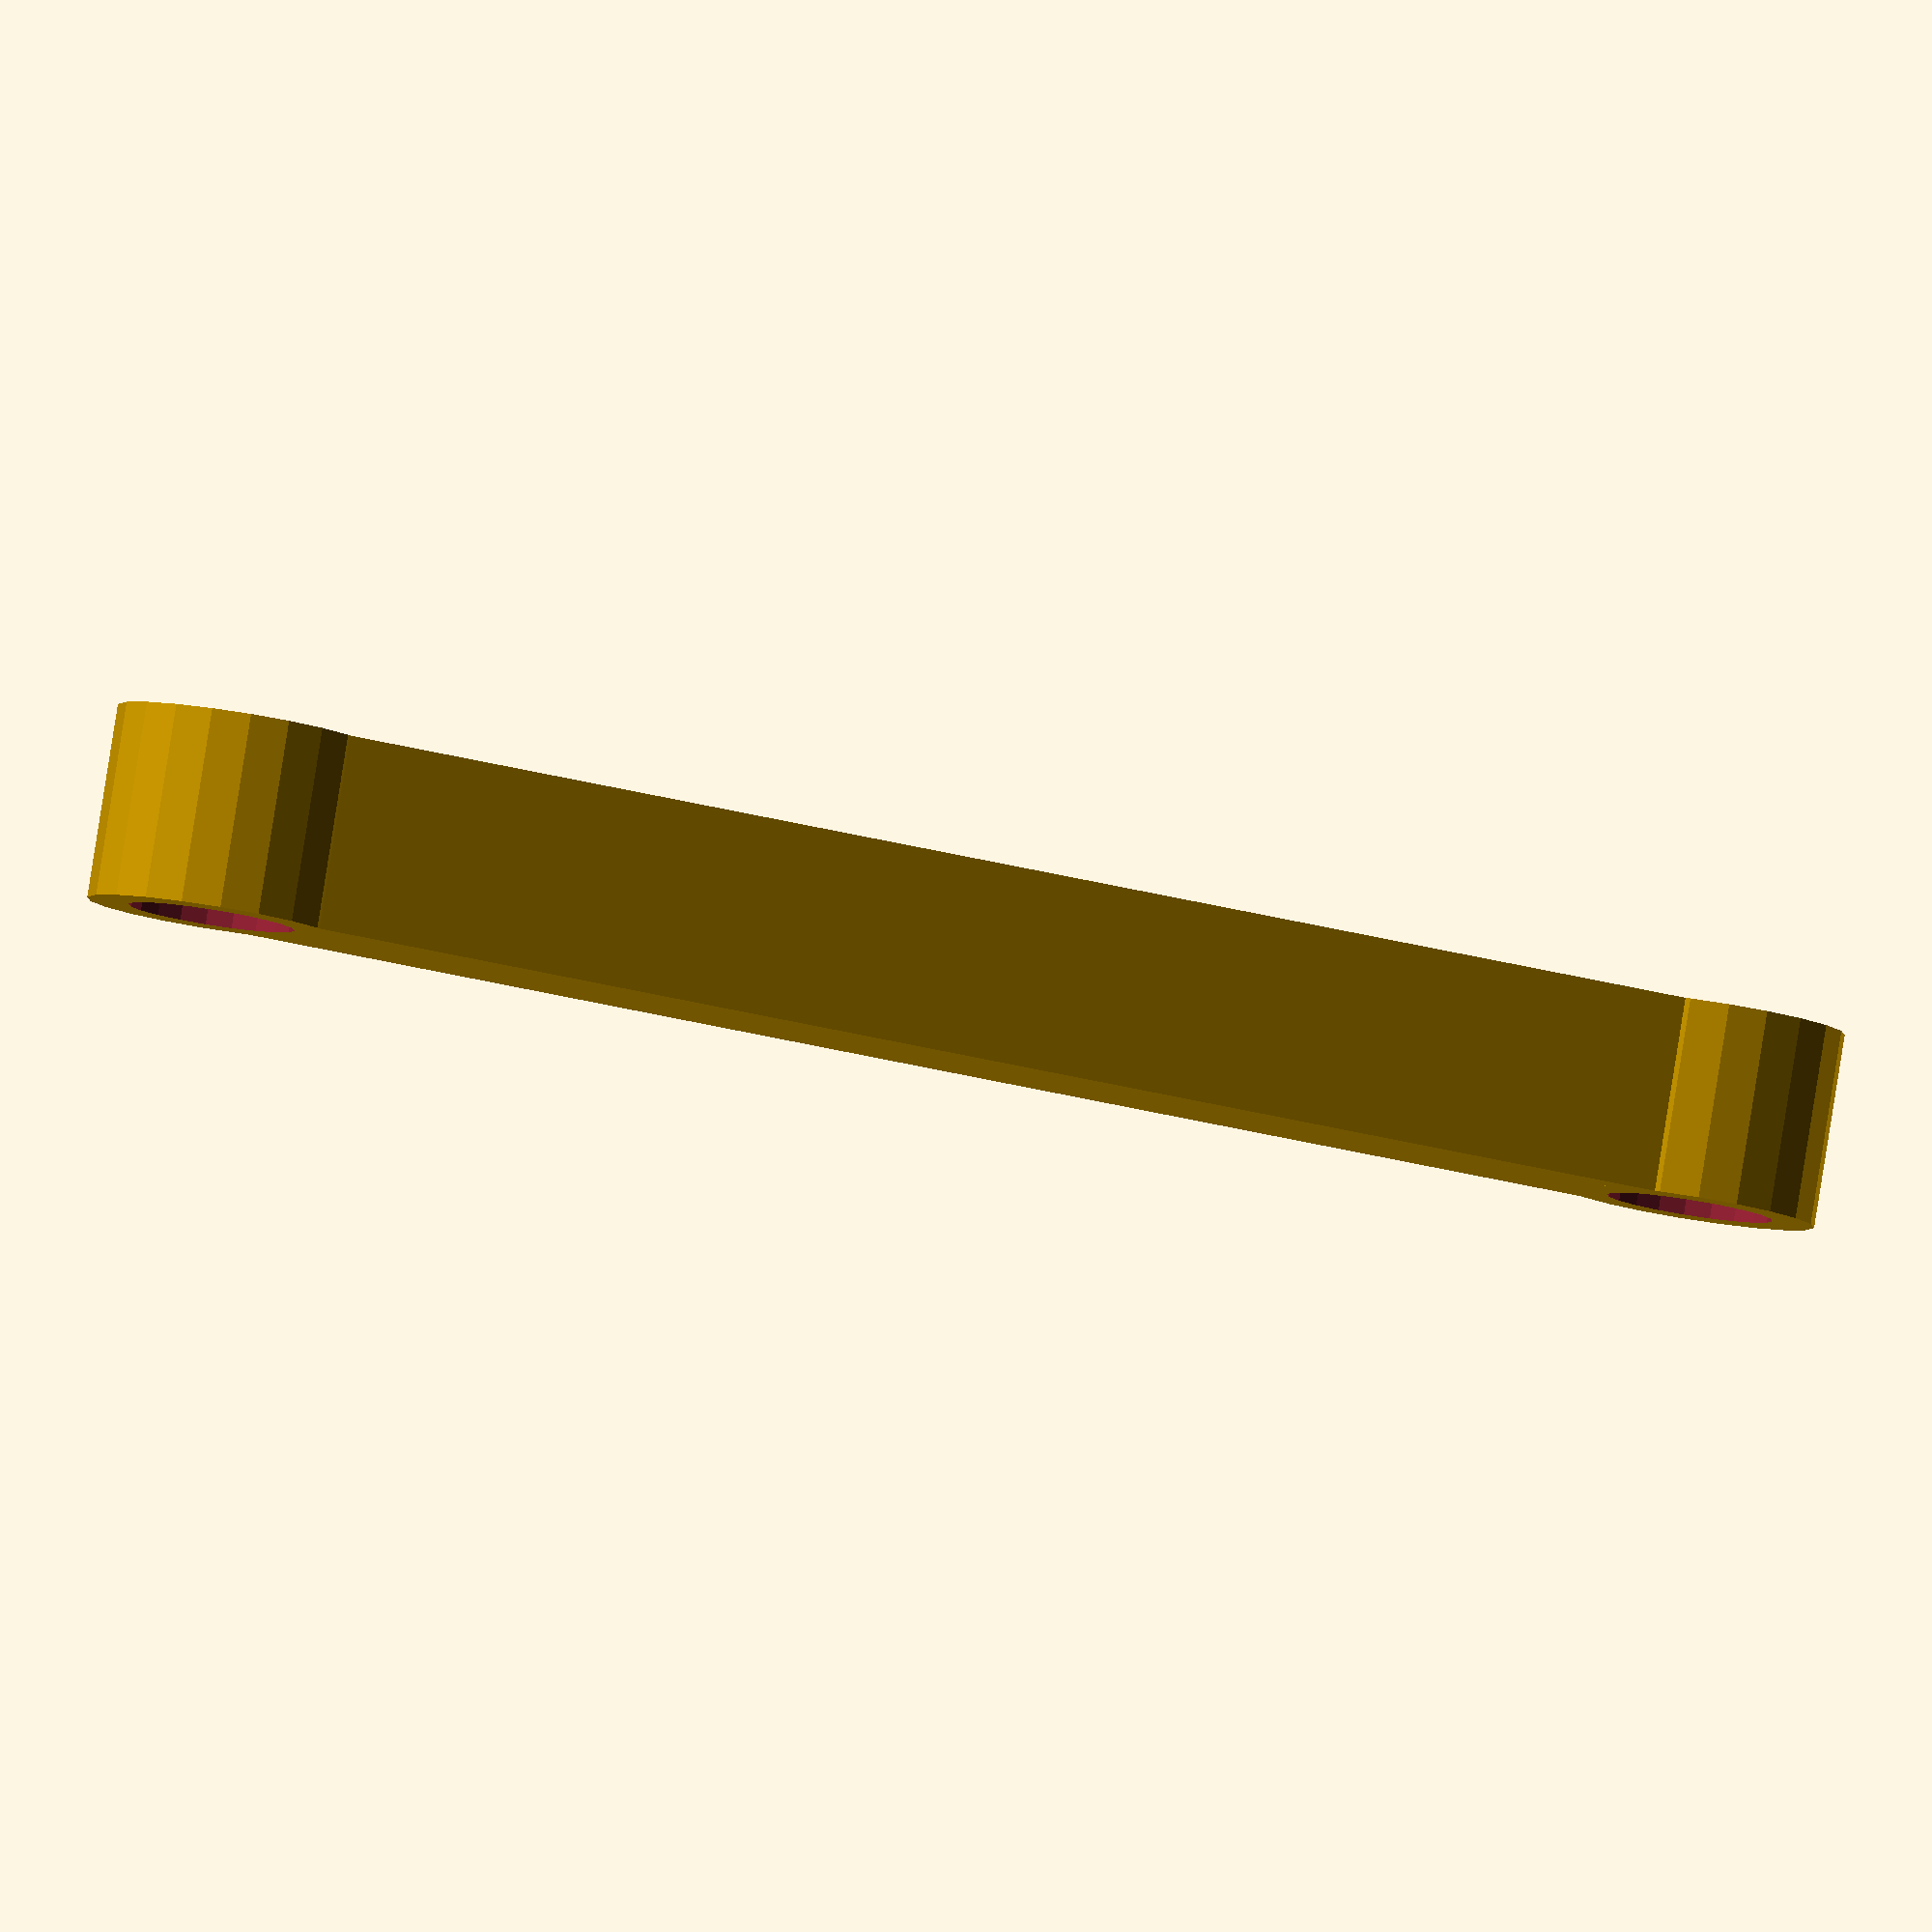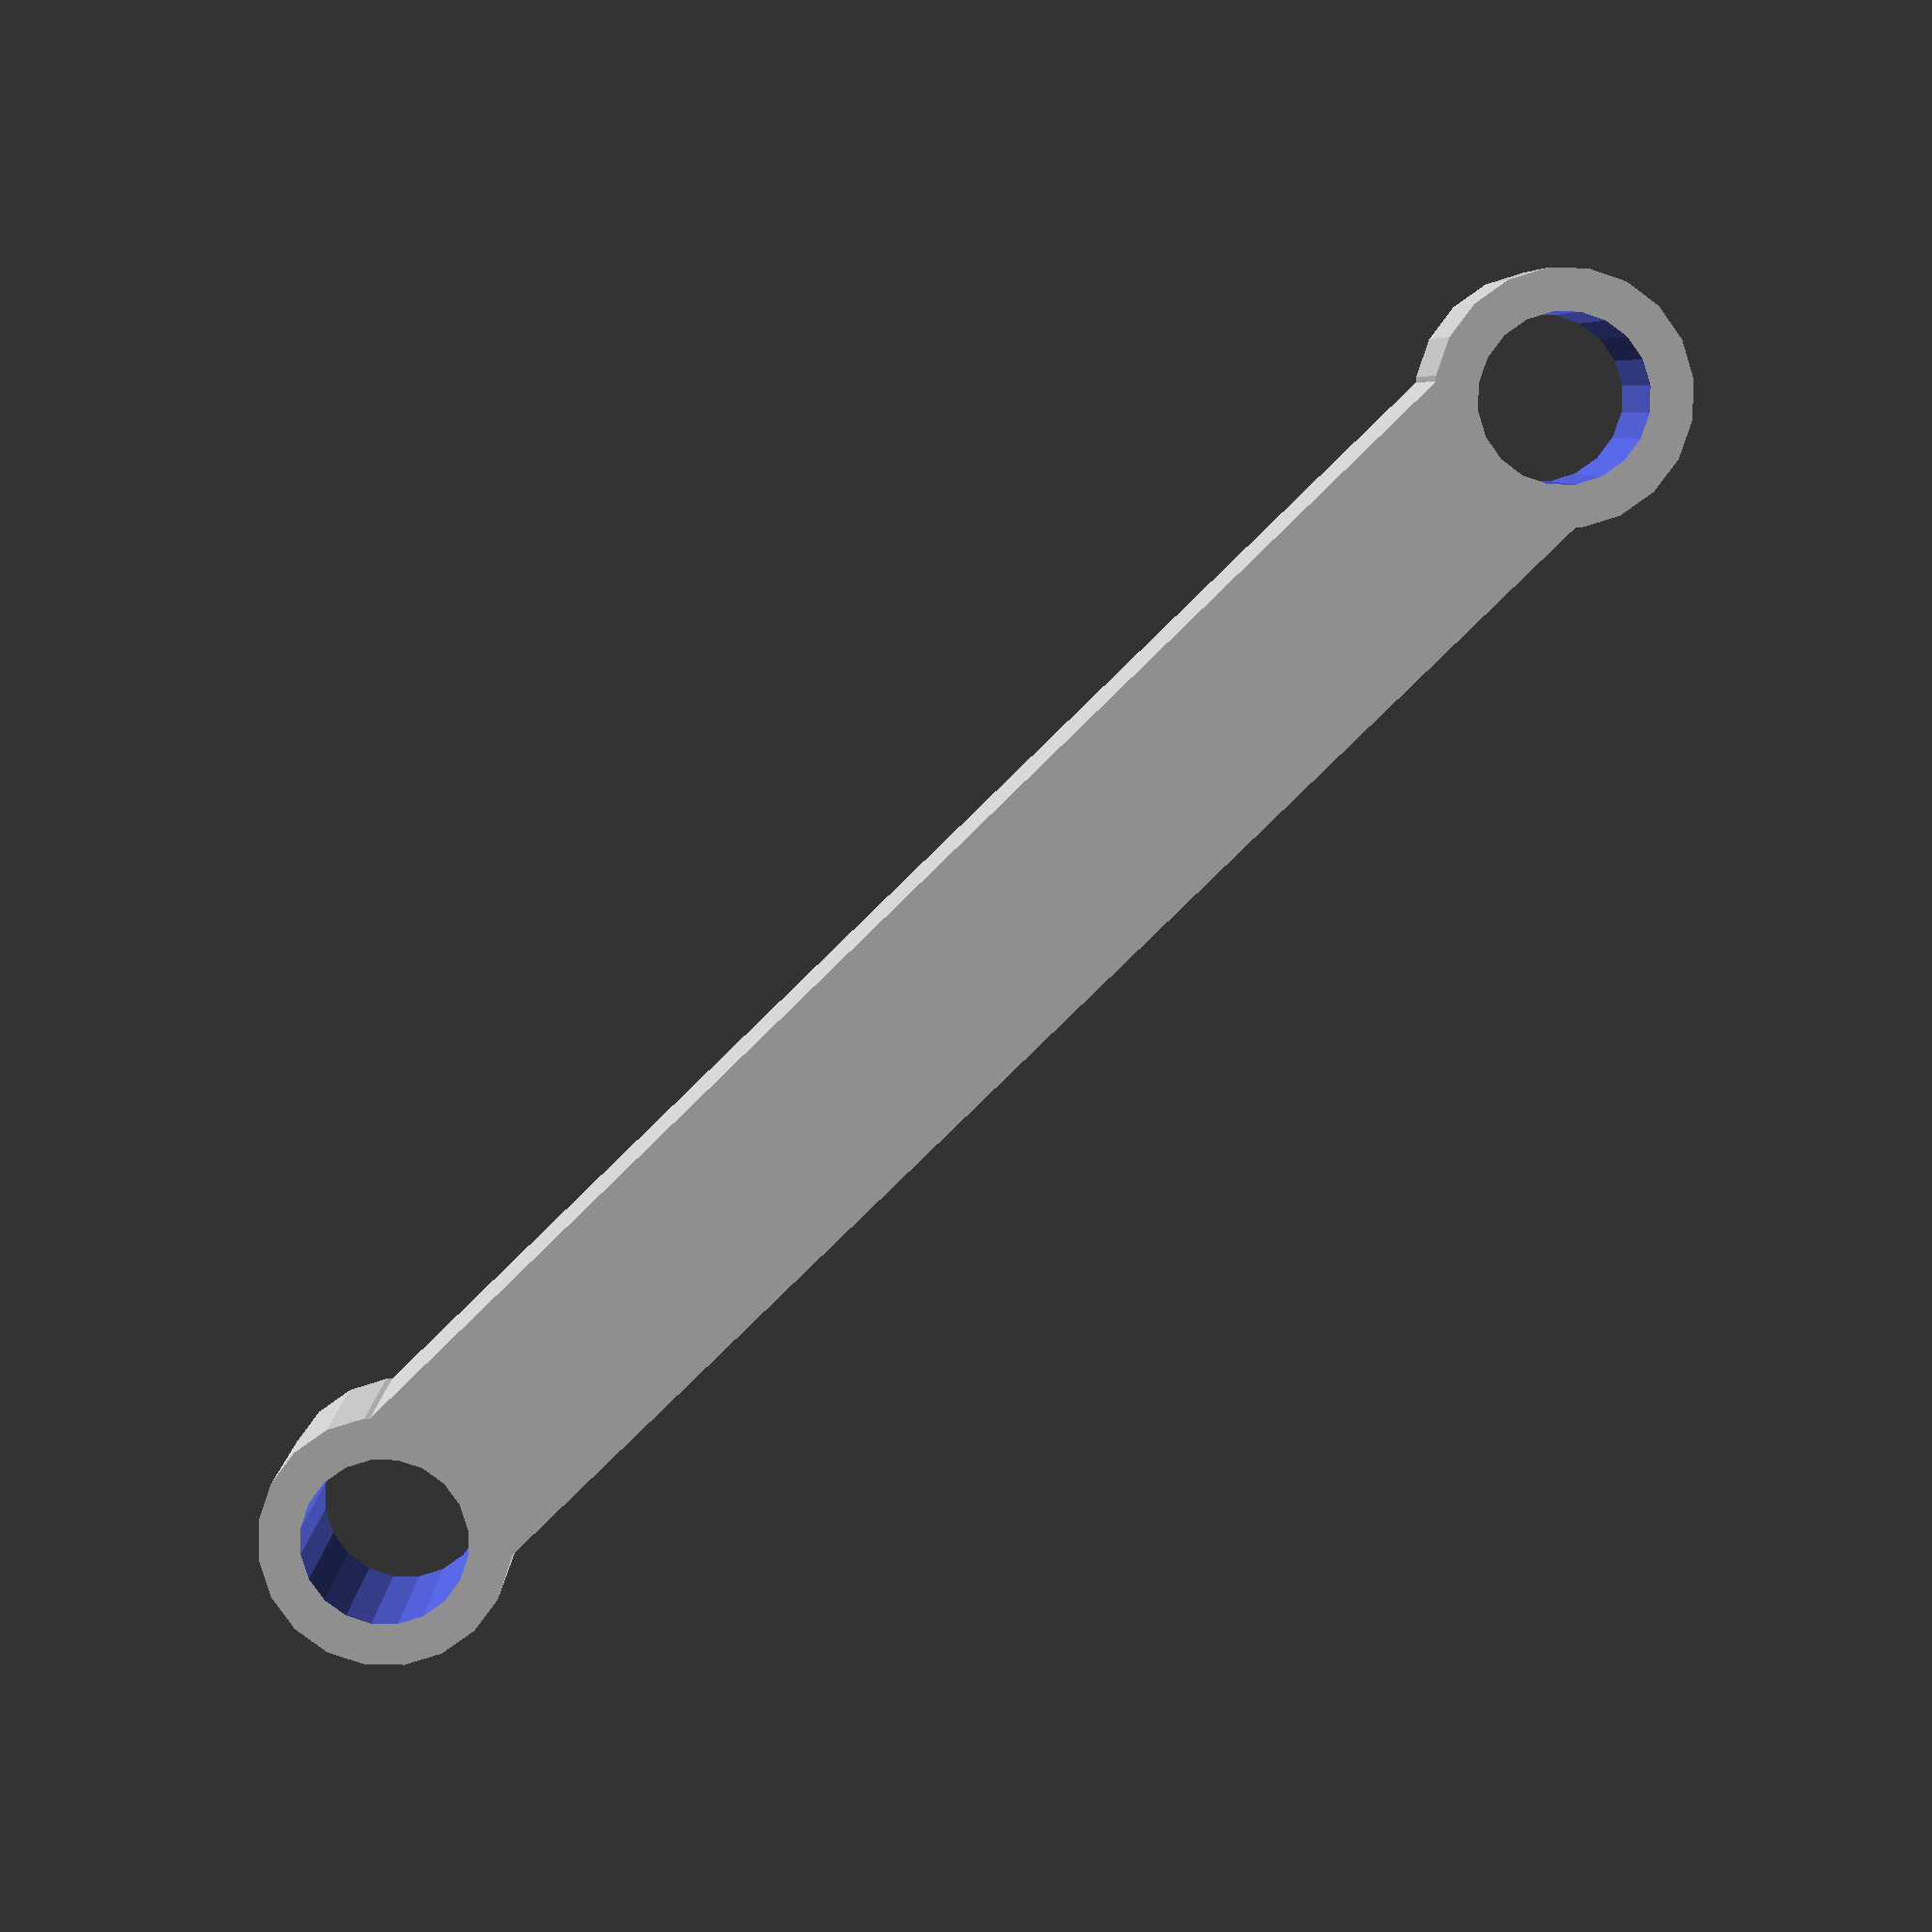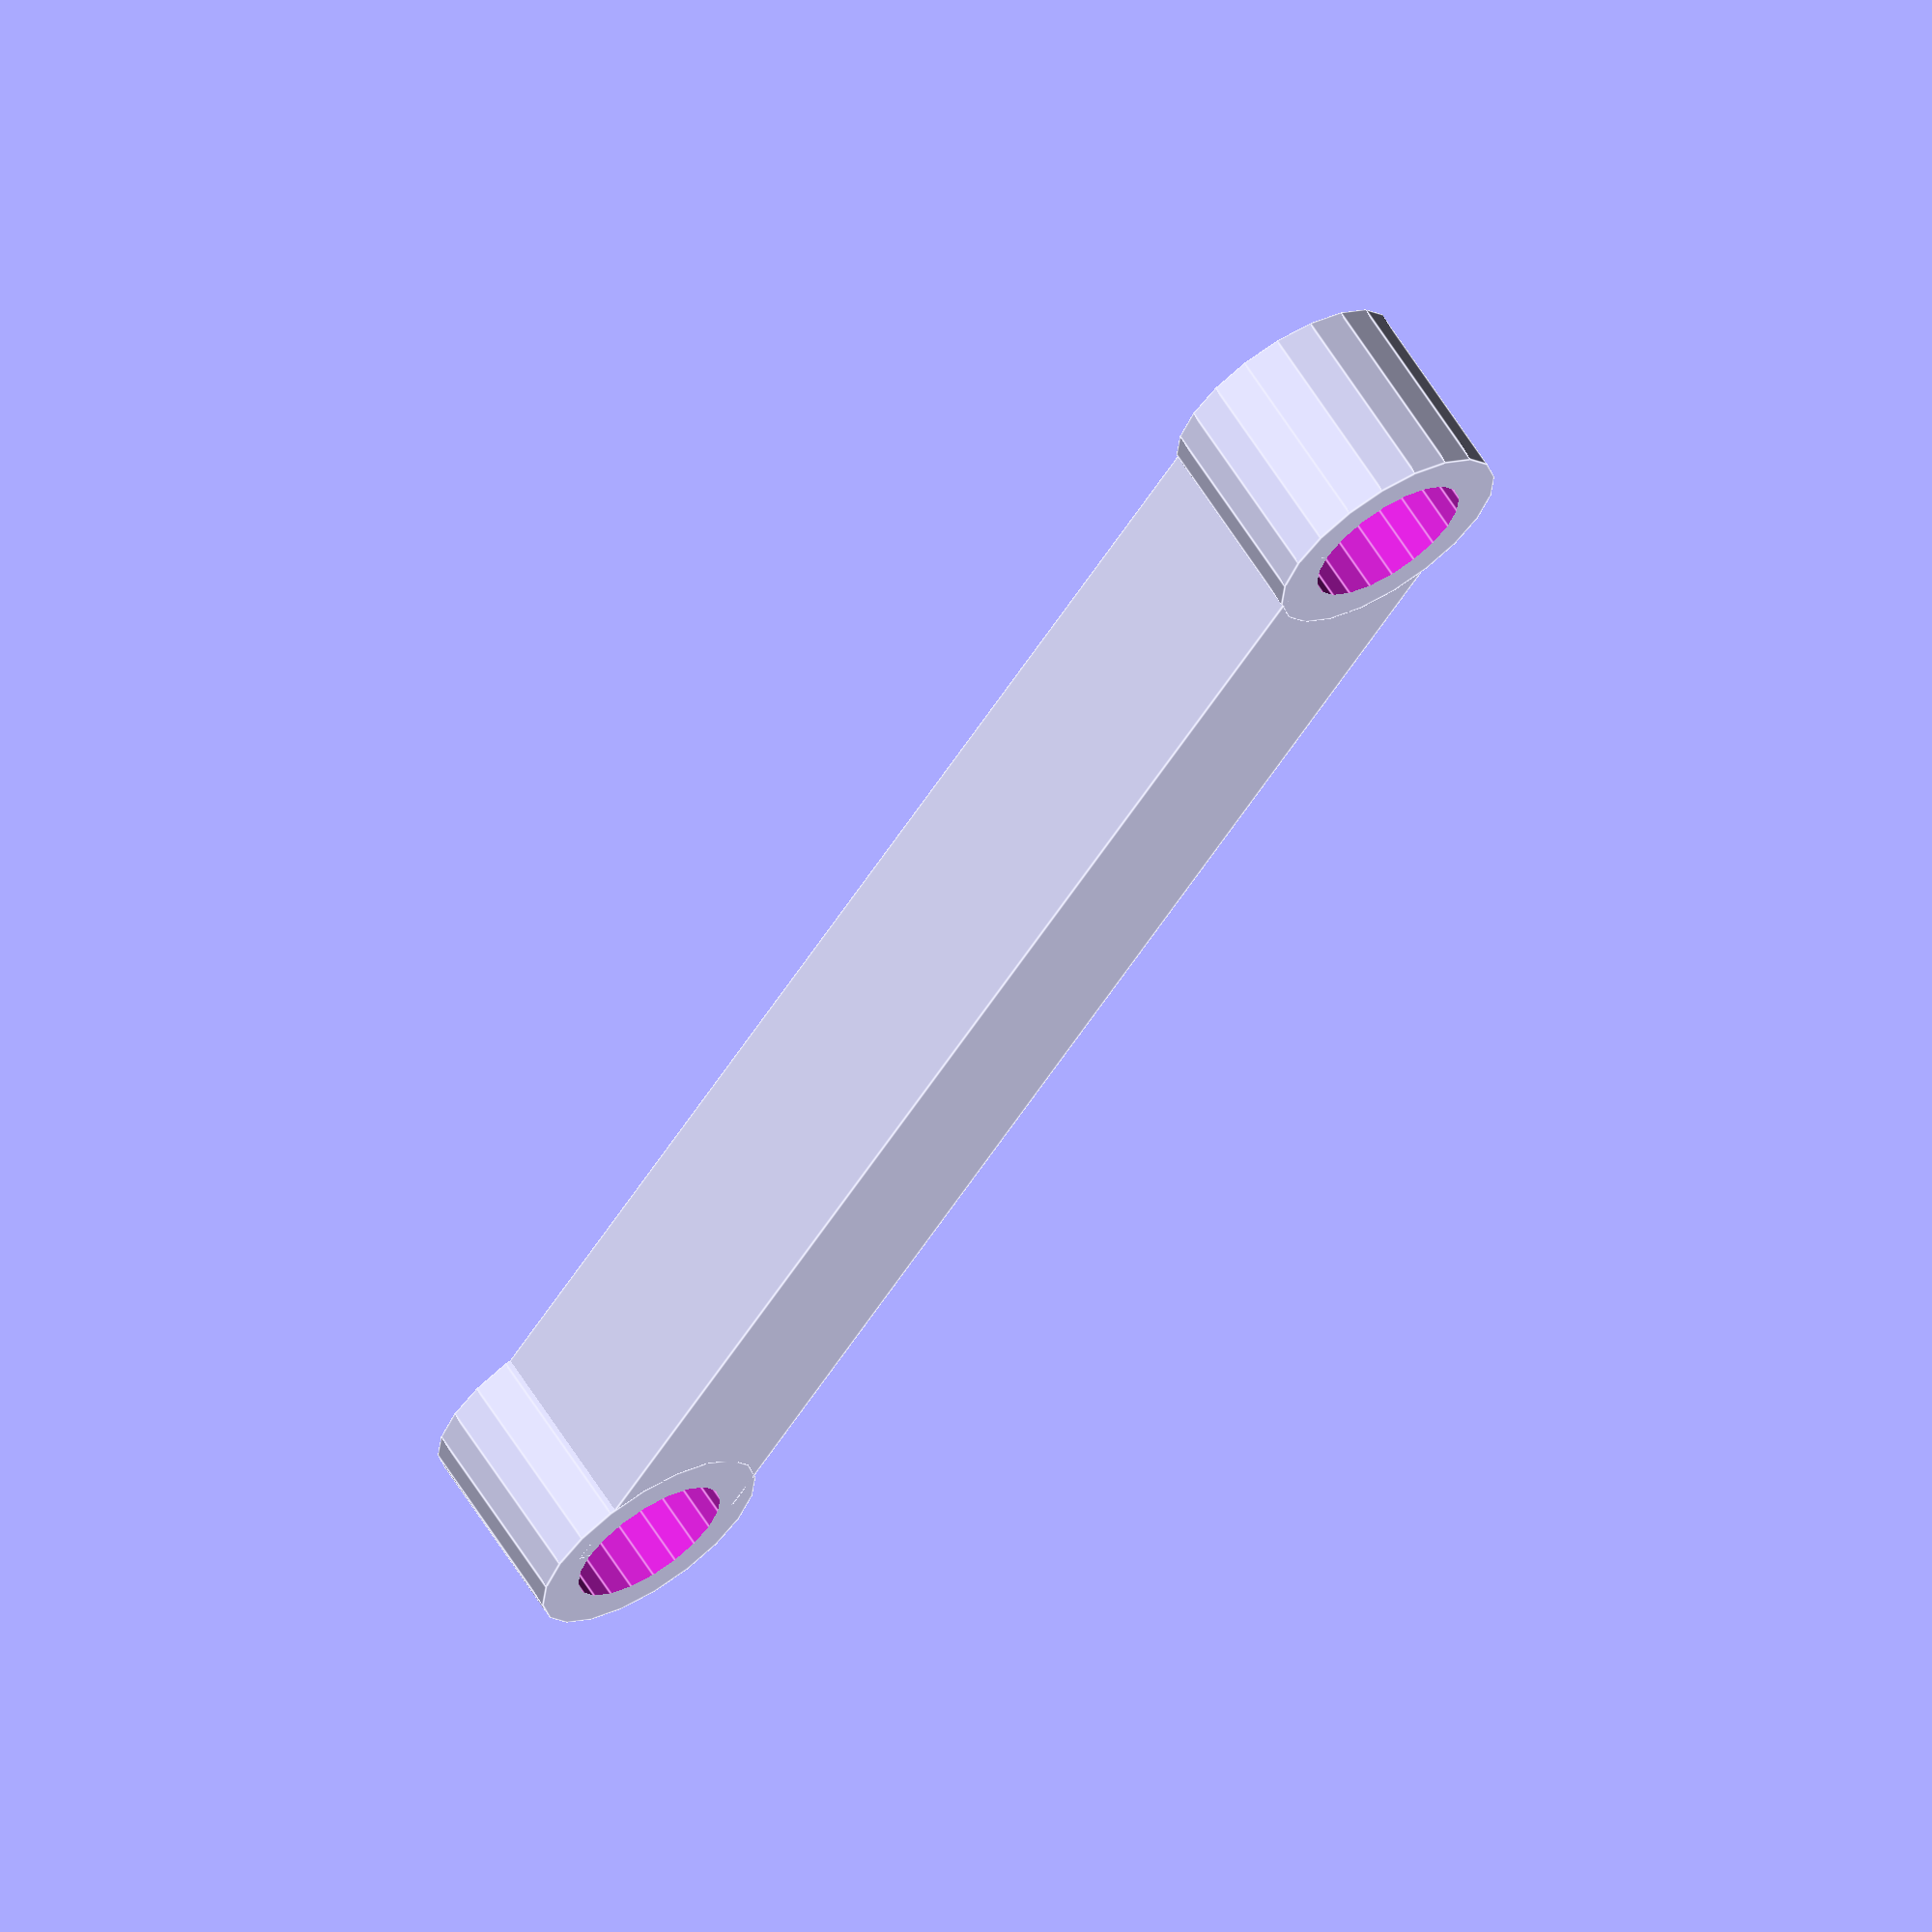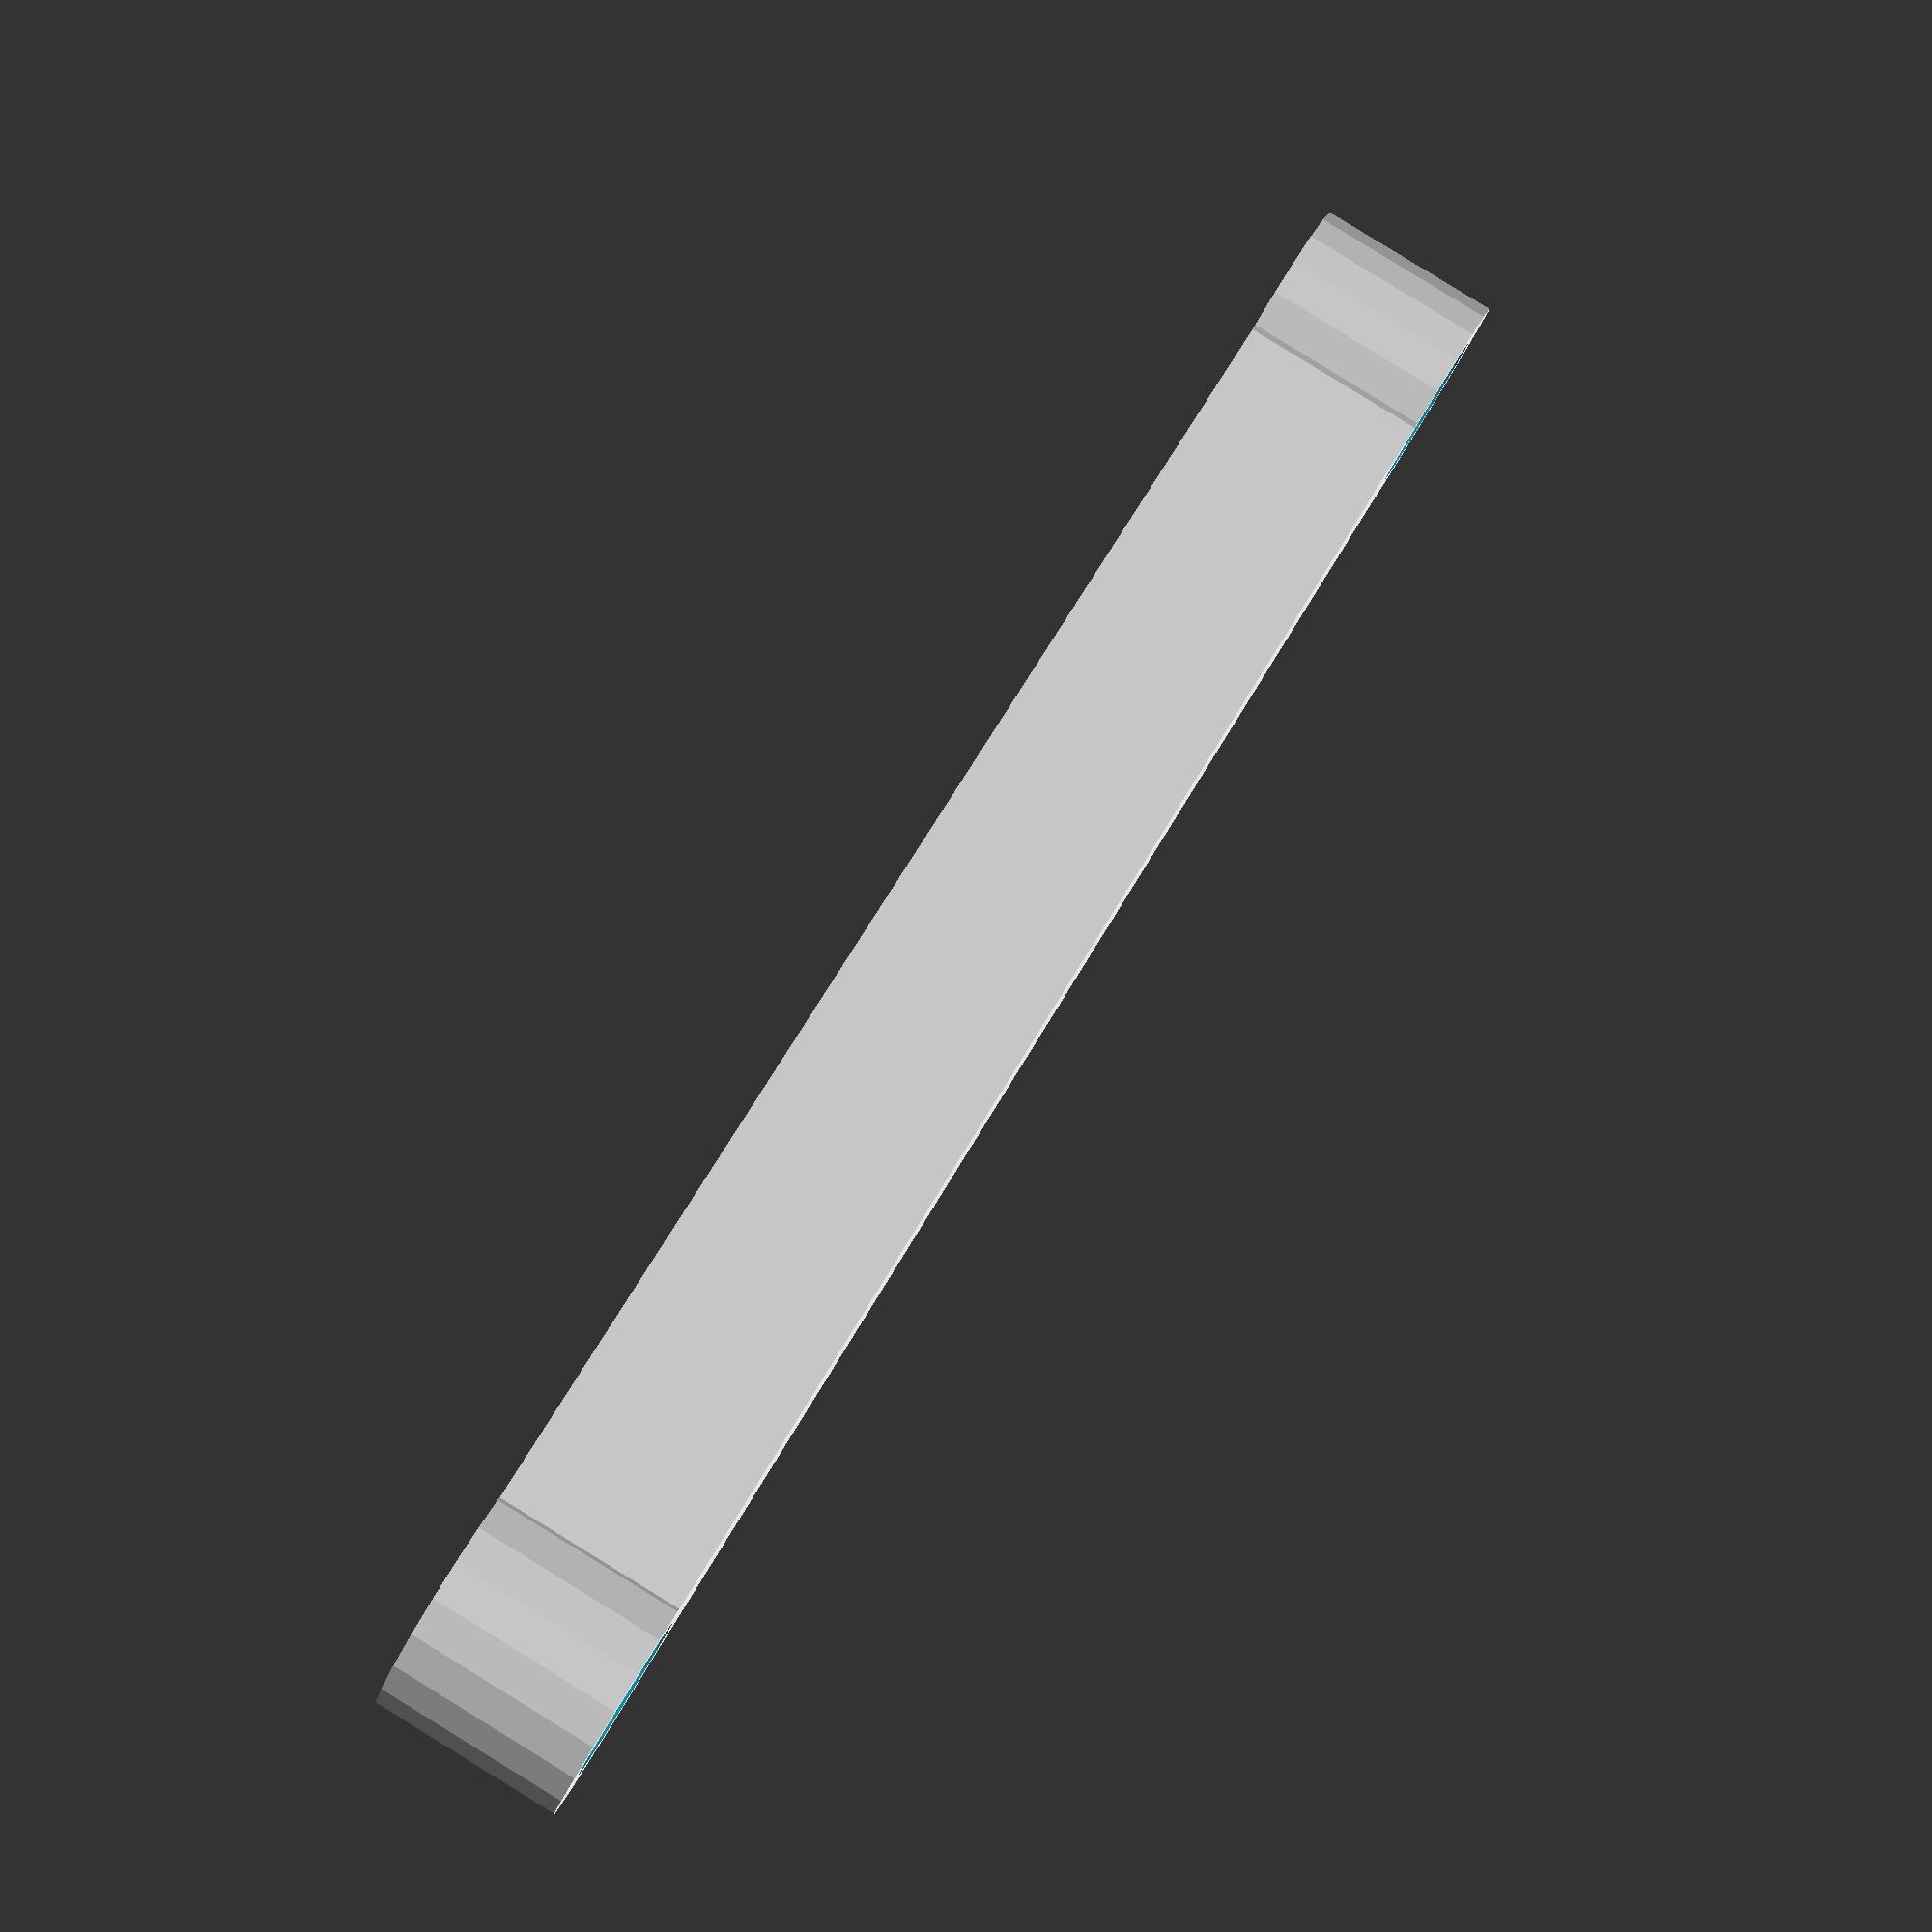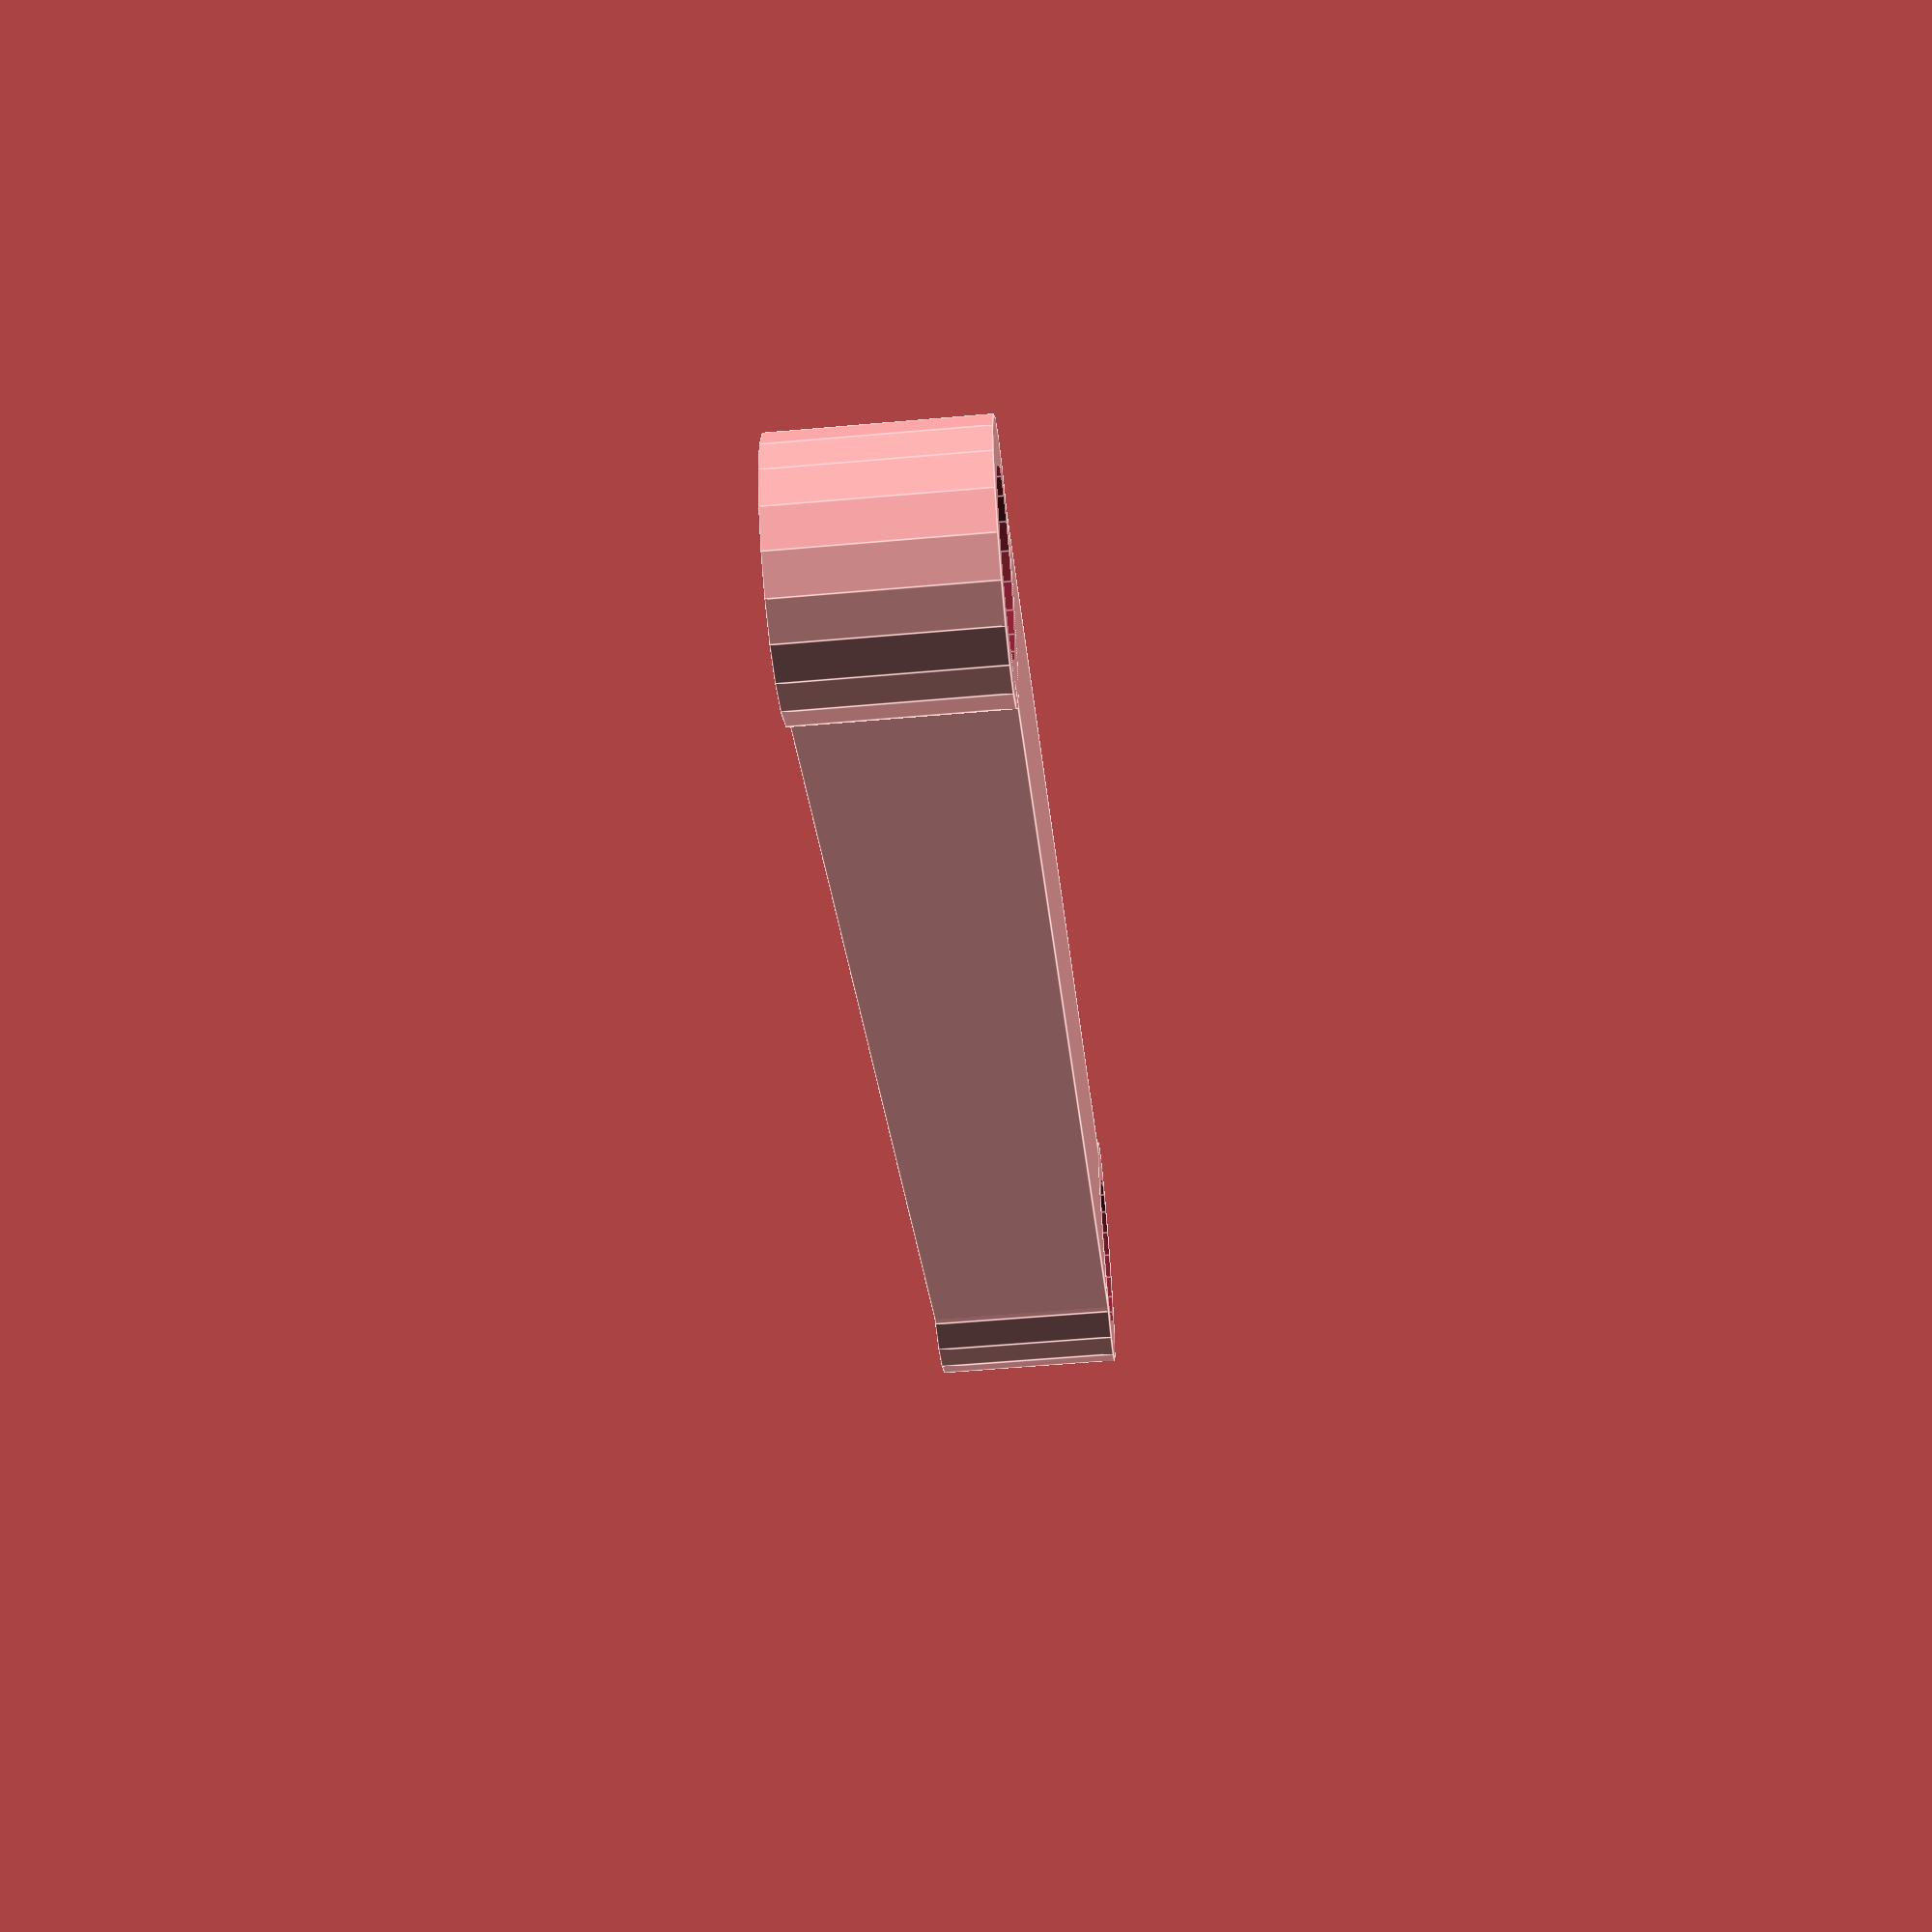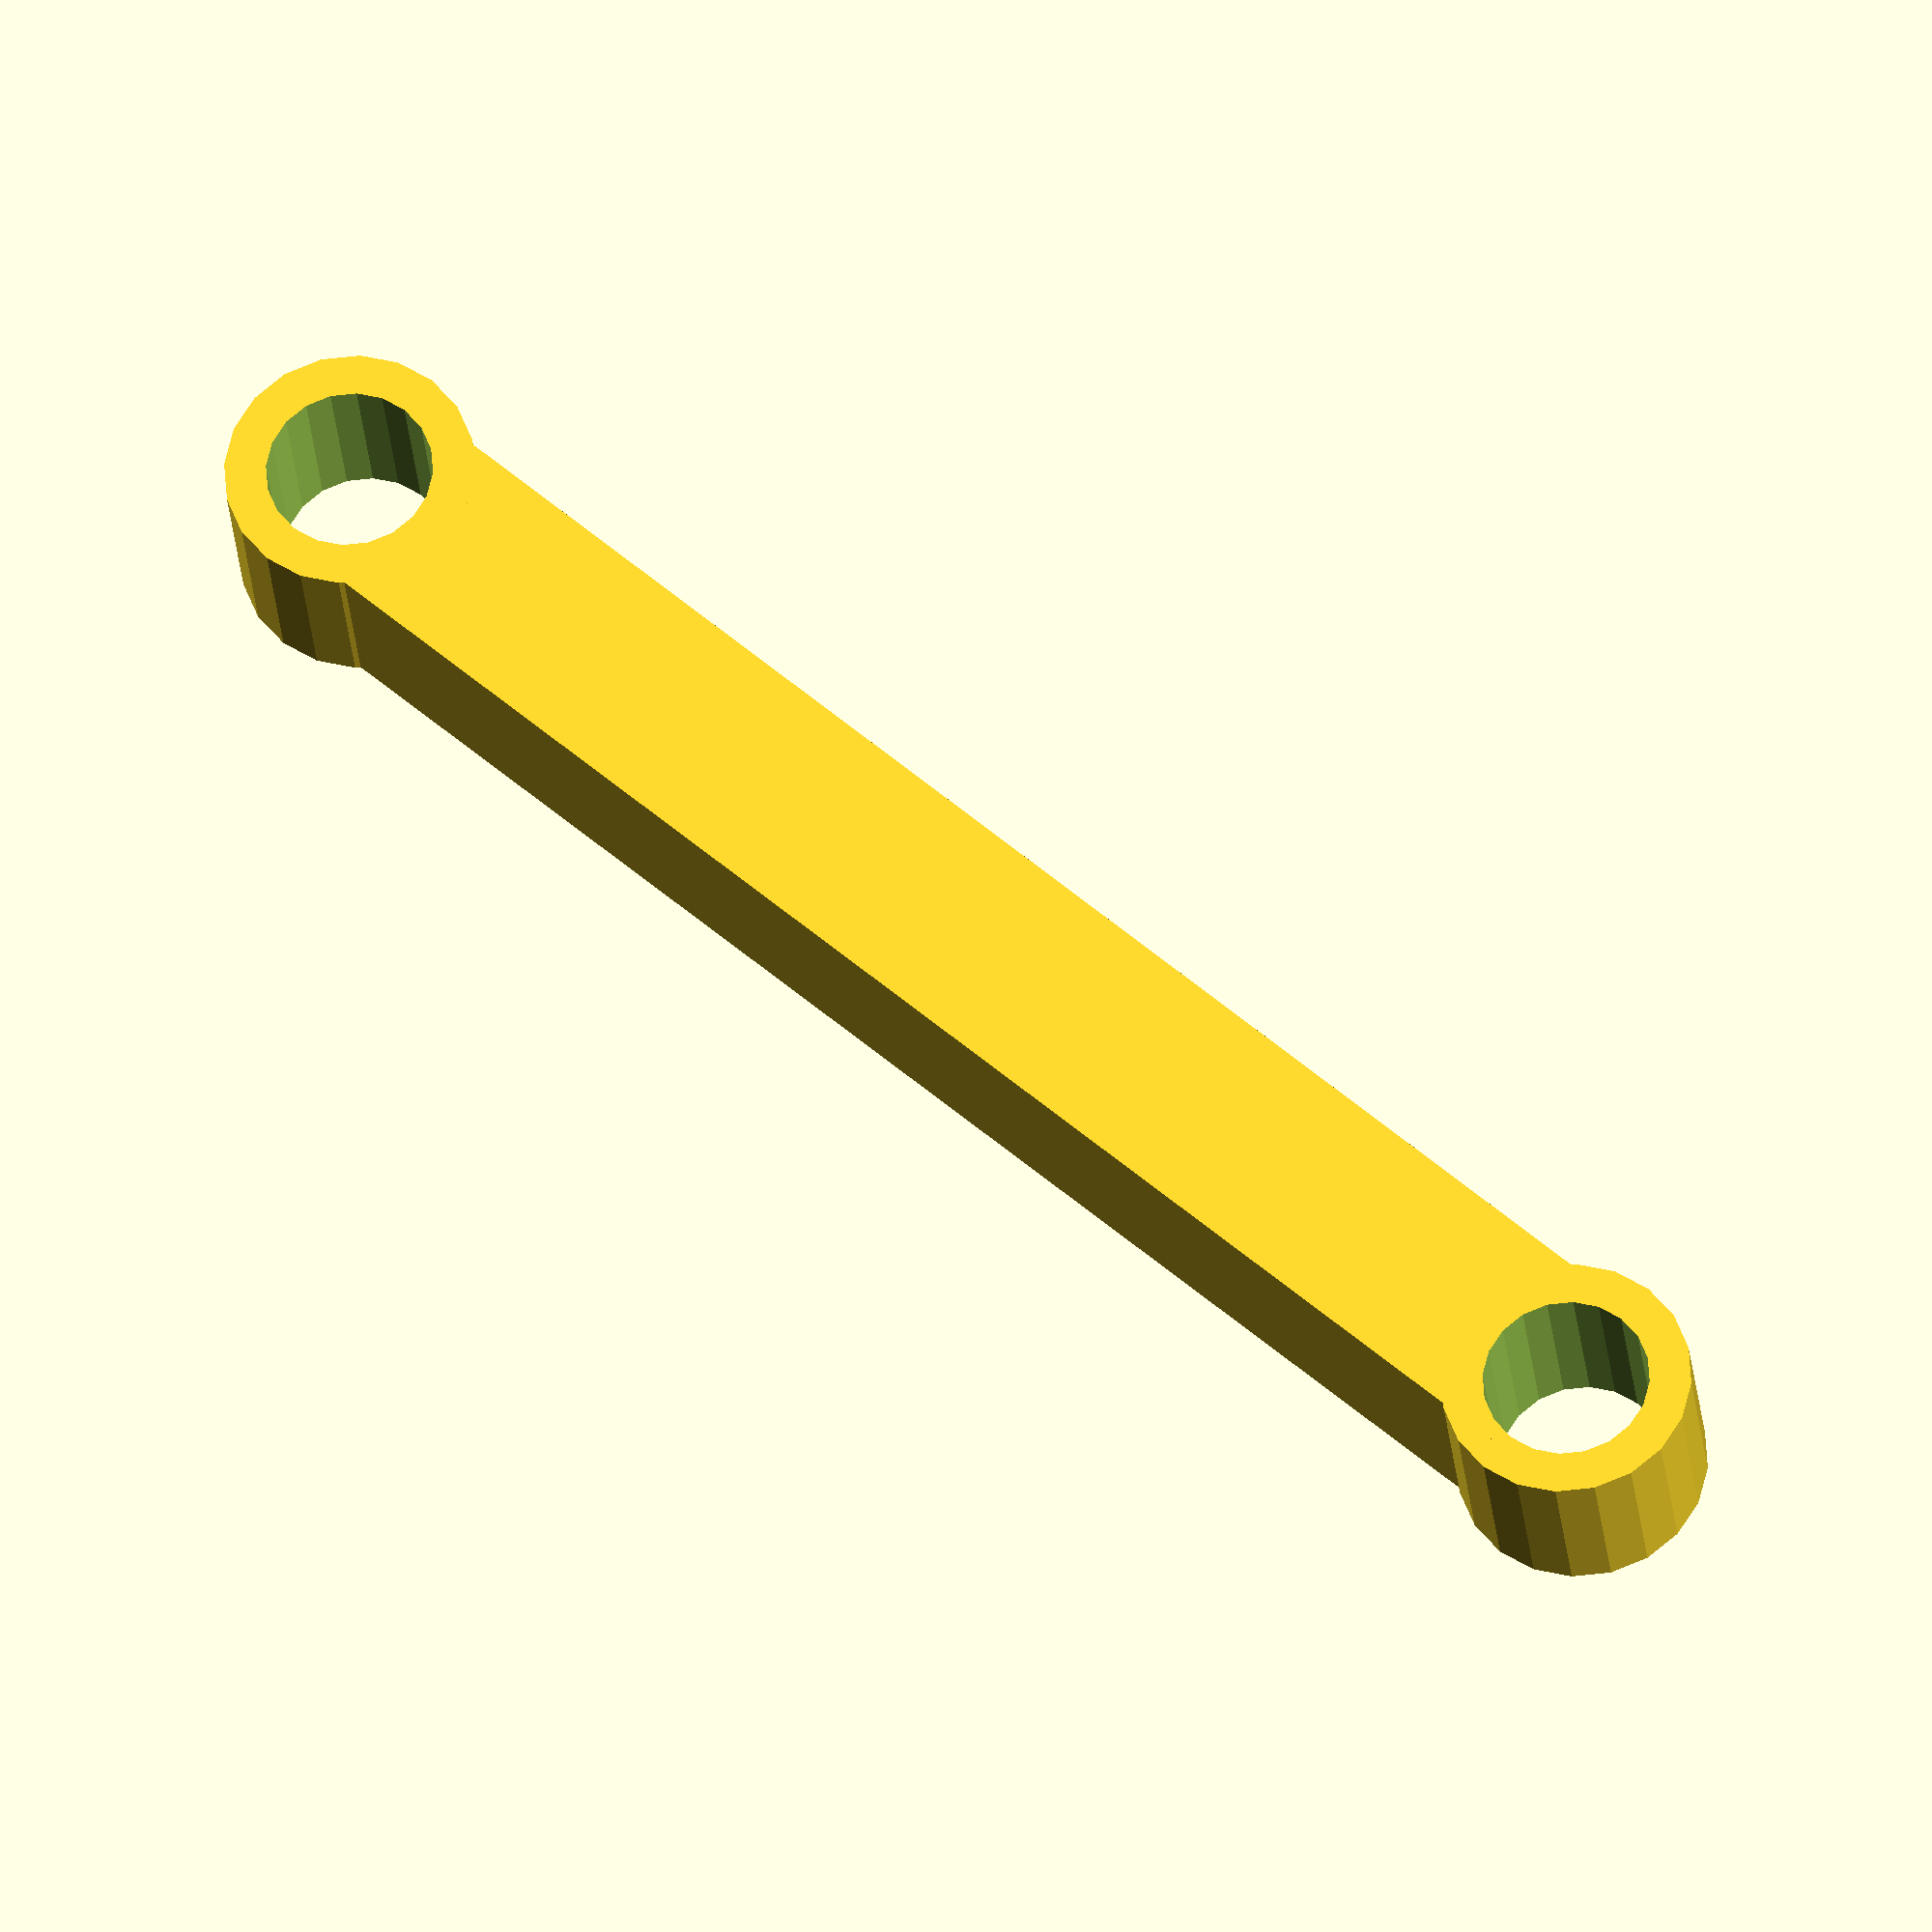
<openscad>
longueur_batterie=53;
largeur_batterie=34;
longueur_boite = 28;
epaisseur_batterie=5.5;
epaisseur=2;
epaisseur_ci=1.5;
longueur_ci_charge = 28;
largeur_ci_charge = 17;
largeur_usb=8;
hauteur_usb = 3;
longueur_ci_pwm = 30;
largeur_ci_pwm = 21;
longueur_ci_step_up = 37;
largeur_ci_step_up = 17.5;
epaisseur_ci_step_up = 6;
longueur_led = 18;
largeur_led = 15;
longueur_bloc_led = 23.6;
largeur_bloc_led = 22.8;
epaisseur_bloc_led = 14.5;
longueur_couvercle = epaisseur_bloc_led+epaisseur+1;
longeur_hotshoe = 17.5;
epaisseur_rad = 1.6;


module boite_bas(){
    difference(){
        cube([longueur_batterie+2*epaisseur, largeur_batterie+2*epaisseur, longueur_boite], center=true);
        translate([0,0,epaisseur])
        cube([longueur_batterie, largeur_batterie, longueur_boite], center=true);
        translate([(largeur_ci_charge-longueur_batterie)/2,0,epaisseur_batterie+epaisseur-longueur_boite/2])
        rotate([0,0,180])
        #charge_ci();
        translate([-(longueur_ci_pwm-longueur_batterie+0.5)/2,0,epaisseur_batterie+epaisseur_ci/2+epaisseur-longueur_boite/2])
        #pwm();
        translate([0,0,epaisseur_batterie+epaisseur-longueur_boite/2+epaisseur_ci_step_up/2+epaisseur_ci/2+12])
        #step_up();
        
        translate([0,5-largeur_batterie/2,4*epaisseur-longueur_boite/2])
        rotate([90,0,0])
        cylinder(d=3, h=10, $fn=20);
        translate([0,5-largeur_batterie/2,4*epaisseur-longueur_boite/2+longeur_hotshoe/2])
        rotate([90,0,0])
        cylinder(d=3, h=10, $fn=20);
        
        translate([longueur_batterie/4,largeur_batterie/2+epaisseur+1,(longueur_boite-(4+epaisseur))/2])
        rotate([90,0,0])
        #cylinder(d=4, h=largeur_batterie+10, $fn=20);
        translate([-longueur_batterie/4,largeur_batterie/2+epaisseur+1,(longueur_boite-(4+epaisseur))/2])
        rotate([90,0,0])
        #cylinder(d=4, h=largeur_batterie+10, $fn=20);
        translate([-longueur_batterie/2-epaisseur-1,0,(longueur_boite-(4+epaisseur))/2])
        rotate([0,90,0])
        #cylinder(d=4, h=longueur_batterie+10, $fn=20);
    }
}

module couvercle(){
    difference(){
        union(){
            difference(){
                cube([longueur_batterie+4*epaisseur, largeur_batterie+4*epaisseur, longueur_couvercle], center=true);
                translate([0,0,-2*epaisseur])
                cube([longueur_batterie+2*epaisseur, largeur_batterie+2*epaisseur, longueur_couvercle], center=true);
                translate([0,0,longueur_couvercle/2])
                cube([longueur_led,largeur_led,10], center=true);
            
                translate([longueur_batterie/4,largeur_batterie/2+2*epaisseur+1,-(longueur_couvercle-(2+epaisseur))/2])
                rotate([90,0,0])
                cylinder(d=3, h=largeur_batterie+10, $fn=20);
                translate([-longueur_batterie/4,largeur_batterie/2+2*epaisseur+1,-(longueur_couvercle-(2+epaisseur))/2])
                rotate([90,0,0])
                cylinder(d=3, h=largeur_batterie+10, $fn=20);
                translate([-longueur_batterie/2-2*epaisseur-1,0,-(longueur_couvercle-(2+epaisseur))/2])
                rotate([0,90,0])
                cylinder(d=3, h=longueur_batterie+4*epaisseur+2, $fn=20);
        
                translate([0,0,(longueur_couvercle-epaisseur-epaisseur_bloc_led-epaisseur)/2+epaisseur/2])
                rotate([180,0,90])
                #led();
            }
            translate([(6+largeur_bloc_led)/2,0,(longueur_couvercle-epaisseur-4-epaisseur)/2+epaisseur/2])
            #cube([6,longueur_bloc_led,4],center=true);
            translate([-(3+largeur_bloc_led/2),0,(longueur_couvercle-epaisseur-4-epaisseur)/2+epaisseur/2])
            #cube([6,longueur_bloc_led,4],center=true);
        }
        translate([(largeur_bloc_led+6)/2,(longueur_bloc_led-4)/2-epaisseur_rad,(epaisseur_bloc_led-4)/2])
        cylinder(d=4, h=4, $fn=20, center=true);
        translate([-(largeur_bloc_led+6)/2,(longueur_bloc_led-4)/2-epaisseur_rad,(epaisseur_bloc_led-4)/2])
        cylinder(d=4, h=4, $fn=20, center=true);
        translate([(largeur_bloc_led+6)/2,-(longueur_bloc_led-4)/2+epaisseur_rad,(epaisseur_bloc_led-4)/2])
        cylinder(d=4, h=4, $fn=20, center=true);
        translate([-(largeur_bloc_led+6)/2,-(longueur_bloc_led-4)/2+epaisseur_rad,(epaisseur_bloc_led-4)/2])
        cylinder(d=4, h=4, $fn=20, center=true);
        
        translate([-(longueur_batterie-epaisseur)/2,-(largeur_batterie-epaisseur)/2,(longueur_couvercle-6)/2])
        cylinder(d=4, h=6, $fn=20, center=true);
        translate([-(longueur_batterie-epaisseur)/2,(largeur_batterie-epaisseur)/2,(longueur_couvercle-6)/2])
        cylinder(d=4, h=6, $fn=20, center=true);
        translate([(longueur_batterie-epaisseur)/2,-(largeur_batterie-epaisseur)/2,(longueur_couvercle-6)/2])
        cylinder(d=4, h=6, $fn=20, center=true);
        translate([(longueur_batterie-epaisseur)/2,(largeur_batterie-epaisseur)/2,(longueur_couvercle-6)/2])
        cylinder(d=4, h=6, $fn=20, center=true);
    }
}

module hotshoe(){
    epaisseur_plateau = 1.8;
    epaisseur_sup = 5;
    translate([0,0,-(epaisseur_sup+epaisseur_plateau)])
    difference(){
    union(){
        translate([0,0,epaisseur_plateau/2])
        cube([18.5,longeur_hotshoe,epaisseur_plateau], center=true);
        translate([0,0,epaisseur_sup/2+epaisseur_plateau])
        cube([11.5,longeur_hotshoe,epaisseur_sup], center=true);
    }
        translate([0,(longeur_hotshoe-4)/2-1.5*epaisseur-longeur_hotshoe/2,epaisseur_sup+epaisseur_plateau-3])
        cylinder(d=4, h=10, $fn=20);
        translate([0,(longeur_hotshoe-4)/2-1.5*epaisseur,epaisseur_sup+epaisseur_plateau-3])
        cylinder(d=4, h=10, $fn=20);
    }
}

module charge_ci(){
    translate([0,0,epaisseur_ci/2])
    union(){
        cube([largeur_ci_charge,longueur_ci_charge,epaisseur_ci], center=true);
        translate([0,longueur_ci_charge/2,(epaisseur_ci+hauteur_usb)/2])
        cube([largeur_usb,20,hauteur_usb], center=true);
    }
}

module pwm(){
    union(){
        cube([longueur_ci_pwm,largeur_ci_pwm,epaisseur_ci], center=true);
        translate([(8-longueur_ci_pwm)/2,0,5])
        cube([8,largeur_ci_pwm,10], center=true);
        translate([-(12-longueur_ci_pwm)/2,0,6])
        cube([12,10,12], center=true);
        translate([longueur_ci_pwm/2,0,(epaisseur_ci+12)/2])
        rotate([0,90,0])
        cylinder(d=7, h=10, $fn=420);
    }
}

module step_up(){
    cube([longueur_ci_step_up,largeur_ci_step_up,epaisseur_ci_step_up], center=true);
}

module led(){
    vide_rad = 4;    
    difference(){
    cube([longueur_bloc_led, largeur_bloc_led, epaisseur_bloc_led], center=true);
        
    translate([(longueur_bloc_led-vide_rad)/2-epaisseur_rad,0,(epaisseur_bloc_led-10)/2])
    cube([vide_rad, largeur_bloc_led+1, 10],center=true);
    translate([epaisseur_rad-(longueur_bloc_led-vide_rad)/2,0,(epaisseur_bloc_led-10)/2])
    cube([vide_rad, largeur_bloc_led+1, 10],center=true);
    translate([(longueur_bloc_led-vide_rad)/2-vide_rad-2*epaisseur_rad,0,(epaisseur_bloc_led-10)/2])
    cube([vide_rad, largeur_bloc_led+1, 10],center=true);
    translate([vide_rad+2*epaisseur_rad-(longueur_bloc_led-vide_rad)/2,0,(epaisseur_bloc_led-10)/2])
    cube([vide_rad, largeur_bloc_led+1, 10],center=true);
    }
}

module barre(){
    difference(){
        union(){
        cube([largeur_bloc_led+6,3.5,3.5], center=true);
        translate([(largeur_bloc_led+6)/2,0,0])
        cylinder(d=4.5, h=3.50, $fn=20, center=true);
        translate([-(largeur_bloc_led+6)/2,0,0])
        cylinder(d=4.5, h=3.5, $fn=20, center=true);    
        }
        translate([(largeur_bloc_led+6)/2,0,0])
        cylinder(d=3, h=10, $fn=20, center=true);
        translate([-(largeur_bloc_led+6)/2,0,0])
        cylinder(d=3, h=10, $fn=20, center=true);
    }
}

//boite_bas();
//translate([0,0,longueur_couvercle/2])
//couvercle();

//translate([0,-(largeur_batterie/2+epaisseur),1.5*epaisseur+(17.5-longueur_boite)/2])
//rotate([-90,0,0])
//hotshoe();

barre();

</openscad>
<views>
elev=95.4 azim=157.9 roll=351.0 proj=o view=wireframe
elev=173.3 azim=315.7 roll=180.3 proj=p view=solid
elev=295.1 azim=237.2 roll=147.6 proj=o view=edges
elev=274.0 azim=342.6 roll=121.6 proj=p view=wireframe
elev=55.7 azim=31.0 roll=95.3 proj=p view=edges
elev=25.7 azim=319.1 roll=184.8 proj=o view=solid
</views>
